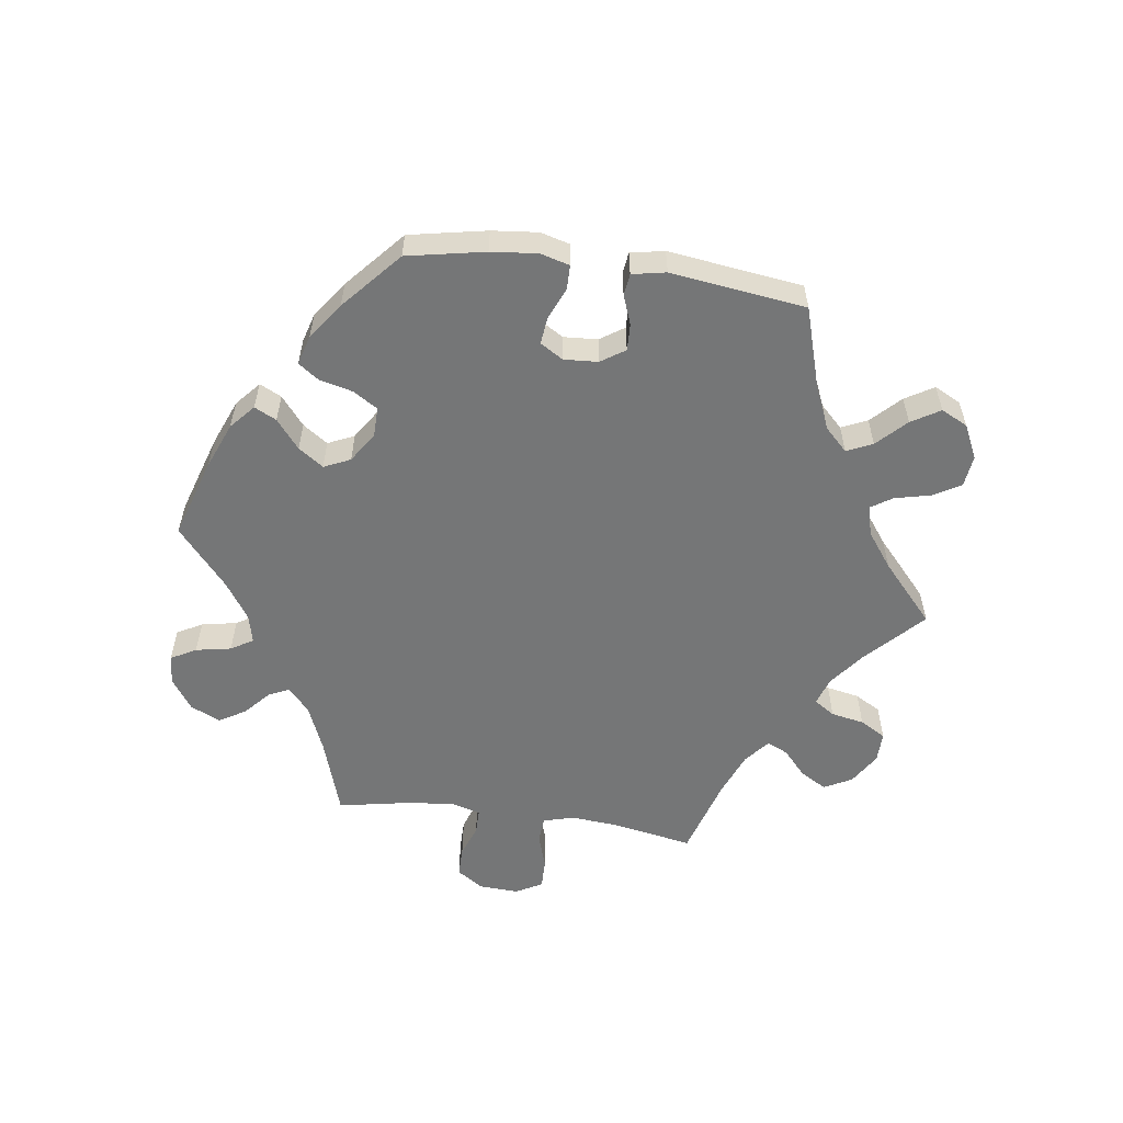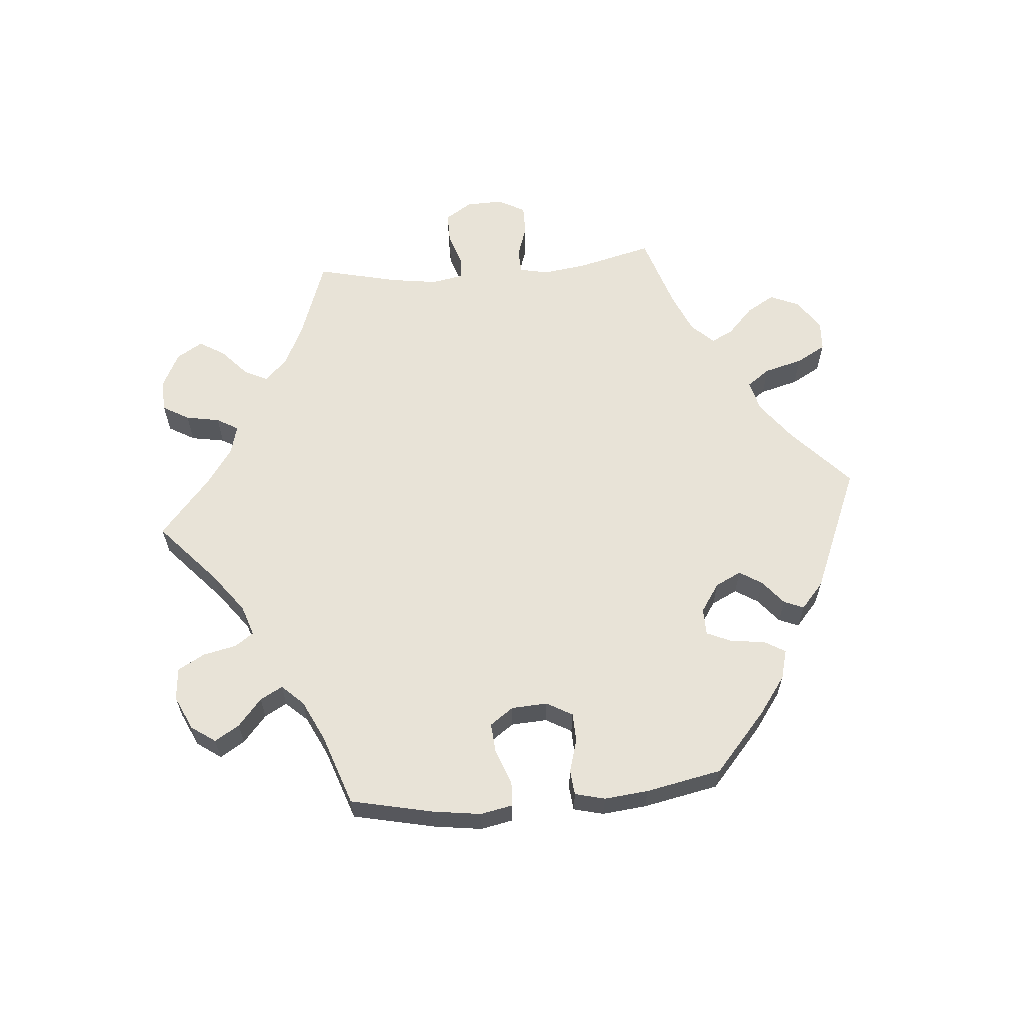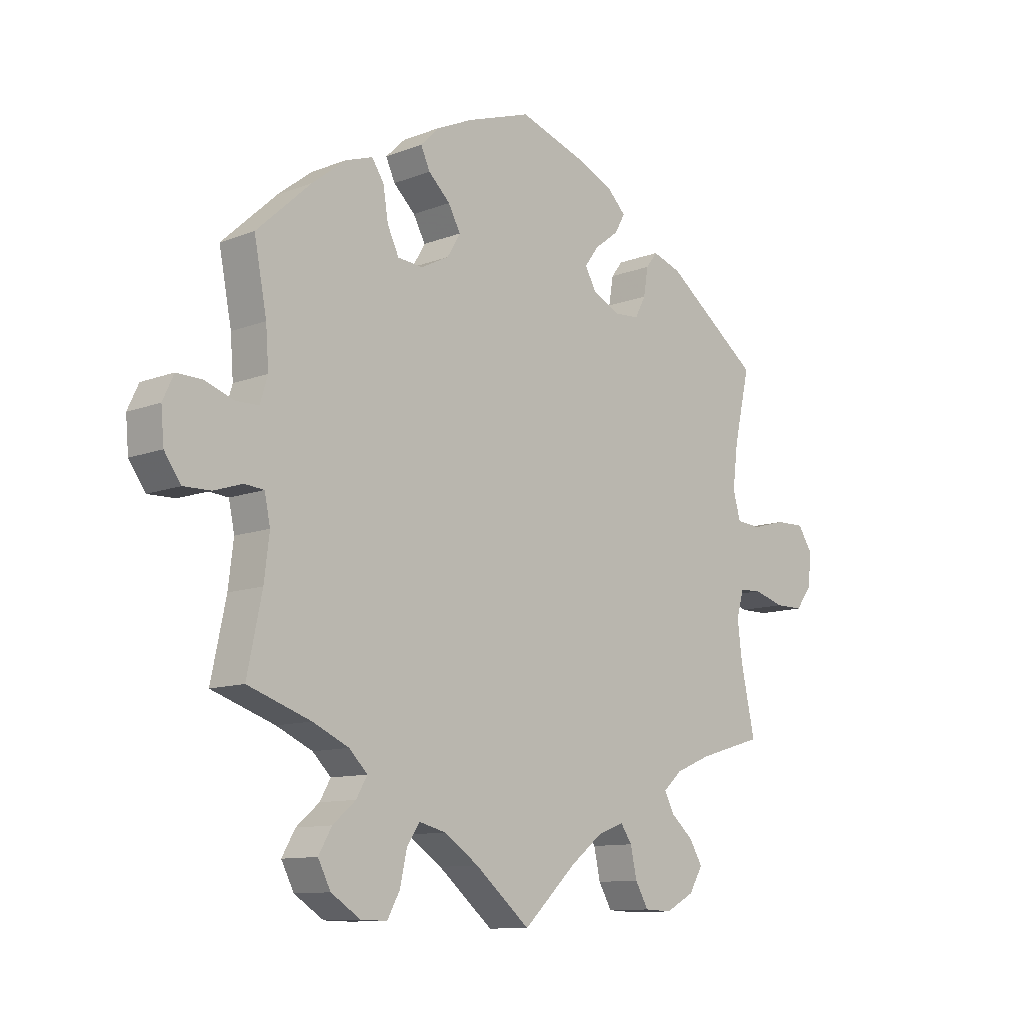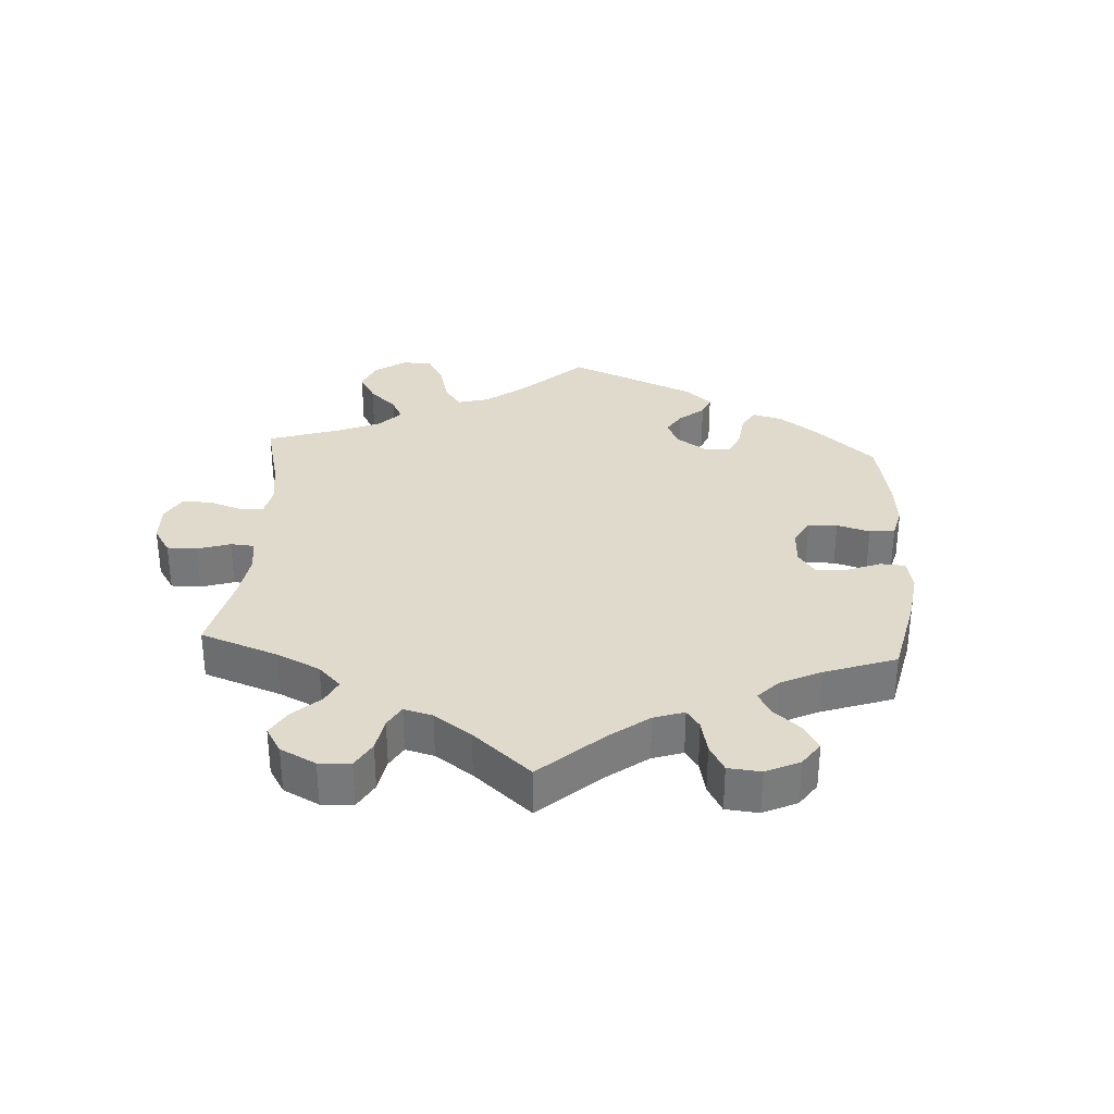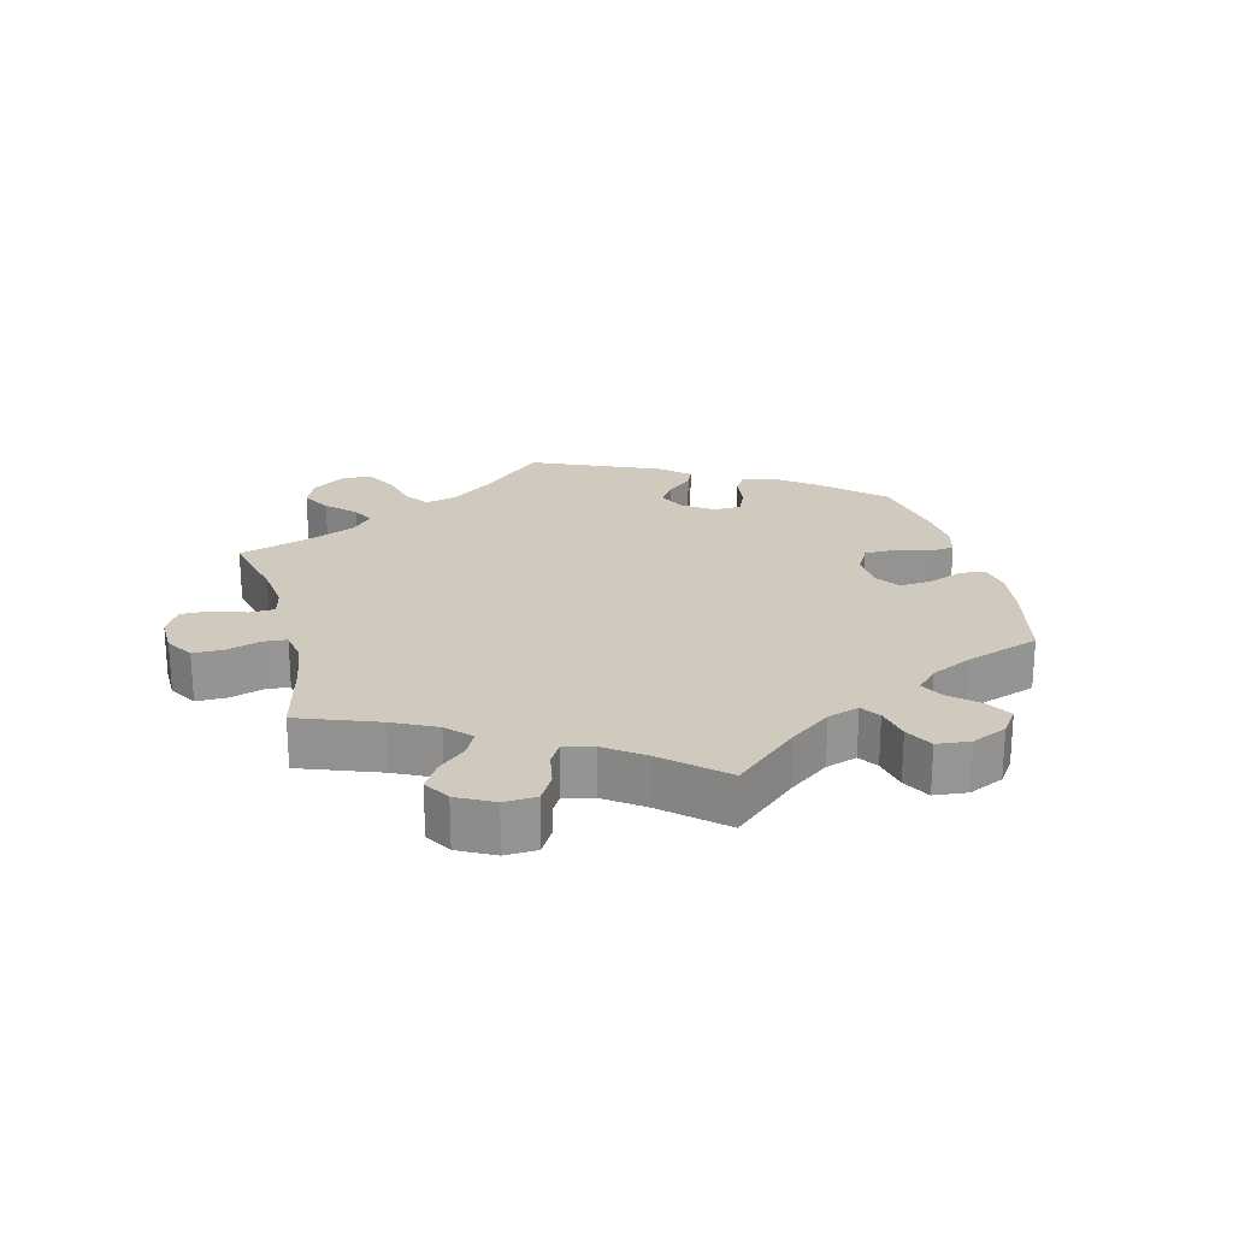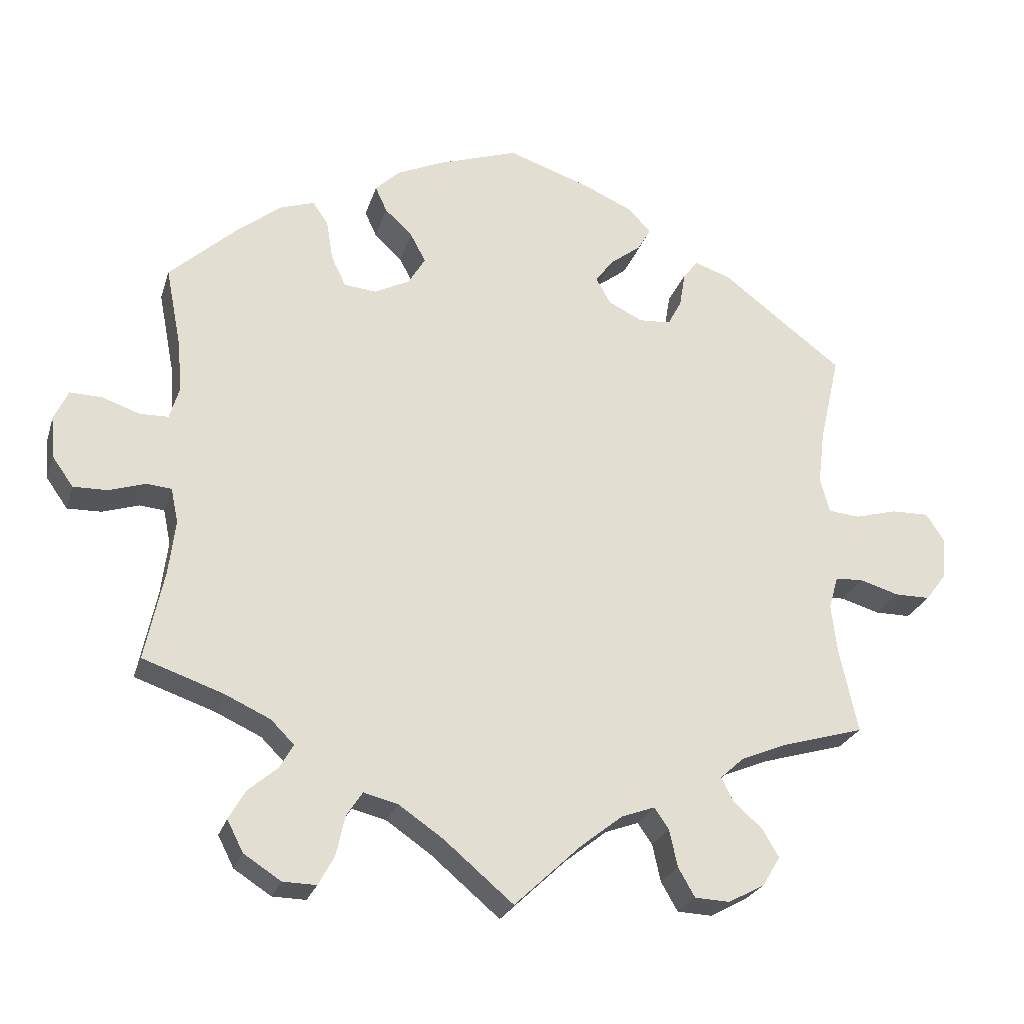
<metadata>
{"format":"obj","ext":"obj","renderer":"f3d","projection":"perspective","resolution":1024,"background":"white","views":[{"elev":-56.7,"azim":21.9,"up":"+Y"},{"elev":61.9,"azim":-35.0,"up":"+Y"},{"elev":-10.8,"azim":-46.1,"up":"+Z"},{"elev":32.5,"azim":-116.5,"up":"+Y"},{"elev":22.9,"azim":-134.0,"up":"+Y"},{"elev":-25.2,"azim":-15.7,"up":"+Z"}]}
</metadata>
<code>
v -0.096 0.07 -0.497
v -0.156 0.07 -0.456
v -0.203 0.07 -0.444
v -0.225 0.07 -0.477
v -0.237 0.07 -0.532
v -0.259 0.07 -0.572
v -0.305 0.07 -0.571
v -0.356 0.07 -0.538
v -0.378 0.07 -0.495
v -0.355 0.07 -0.455
v -0.315 0.07 -0.421
v -0.296 0.07 -0.388
v -0.328 0.07 -0.356
v -0.391 0.07 -0.327
v -0.501 0.07 -0.289
v -0.475 0.07 -0.165
v -0.466 0.07 -0.091
v -0.476 0.07 -0.043
v -0.51 0.07 -0.04
v -0.56 0.07 -0.056
v -0.607 0.07 -0.057
v -0.636 0.07 -0.016
v -0.641 0.07 0.041
v -0.622 0.07 0.082
v -0.578 0.07 0.081
v -0.526 0.07 0.063
v -0.487 0.07 0.064
v -0.474 0.07 0.107
v -0.479 0.07 0.175
v -0.501 0.07 0.289
v -0.406 0.07 0.376
v -0.347 0.07 0.422
v -0.3 0.07 0.438
v -0.279 0.07 0.407
v -0.27 0.07 0.351
v -0.25 0.07 0.309
v -0.206 0.07 0.305
v -0.157 0.07 0.33
v -0.134 0.07 0.369
v -0.155 0.07 0.408
v -0.193 0.07 0.444
v -0.209 0.07 0.479
v -0.175 0.07 0.512
v -0.113 0.07 0.54
v -0.001 0.07 0.578
v 0.114 0.07 0.539
v 0.179 0.07 0.51
v 0.212 0.07 0.477
v 0.194 0.07 0.445
v 0.151 0.07 0.412
v 0.127 0.07 0.379
v 0.147 0.07 0.343
v 0.194 0.07 0.32
v 0.238 0.07 0.323
v 0.257 0.07 0.359
v 0.265 0.07 0.407
v 0.285 0.07 0.433
v 0.335 0.07 0.416
v 0.501 0.07 0.29
v 0.473 0.07 0.167
v 0.464 0.07 0.093
v 0.477 0.07 0.046
v 0.52 0.07 0.042
v 0.579 0.07 0.058
v 0.63 0.07 0.059
v 0.655 0.07 0.021
v 0.651 0.07 -0.036
v 0.622 0.07 -0.075
v 0.573 0.07 -0.075
v 0.519 0.07 -0.059
v 0.481 0.07 -0.061
v 0.468 0.07 -0.106
v 0.476 0.07 -0.173
v 0.501 0.07 -0.289
v 0.388 0.07 -0.322
v 0.325 0.07 -0.348
v 0.292 0.07 -0.378
v 0.309 0.07 -0.411
v 0.348 0.07 -0.445
v 0.371 0.07 -0.484
v 0.347 0.07 -0.524
v 0.297 0.07 -0.551
v 0.249 0.07 -0.549
v 0.226 0.07 -0.509
v 0.215 0.07 -0.458
v 0.195 0.07 -0.429
v 0.149 0.07 -0.446
v 0.092 0.07 -0.491
v 0 0.07 -0.578
v -0.096 0 -0.497
v -0.156 0 -0.456
v -0.203 0 -0.444
v -0.225 0 -0.477
v -0.237 0 -0.532
v -0.259 0 -0.572
v -0.305 0 -0.571
v -0.356 0 -0.538
v -0.378 0 -0.495
v -0.355 0 -0.455
v -0.315 0 -0.421
v -0.296 0 -0.388
v -0.328 0 -0.356
v -0.391 0 -0.327
v -0.501 0 -0.289
v -0.475 0 -0.165
v -0.466 0 -0.091
v -0.476 0 -0.043
v -0.51 0 -0.04
v -0.56 0 -0.056
v -0.607 0 -0.057
v -0.636 0 -0.016
v -0.641 0 0.041
v -0.622 0 0.082
v -0.578 0 0.081
v -0.526 0 0.063
v -0.487 0 0.064
v -0.474 0 0.107
v -0.479 0 0.175
v -0.501 0 0.289
v -0.406 0 0.376
v -0.347 0 0.422
v -0.3 0 0.438
v -0.279 0 0.407
v -0.27 0 0.351
v -0.25 0 0.309
v -0.206 0 0.305
v -0.157 0 0.33
v -0.134 0 0.369
v -0.155 0 0.408
v -0.193 0 0.444
v -0.209 0 0.479
v -0.175 0 0.512
v -0.113 0 0.54
v -0.001 0 0.578
v 0.114 0 0.539
v 0.179 0 0.51
v 0.212 0 0.477
v 0.194 0 0.445
v 0.151 0 0.412
v 0.127 0 0.379
v 0.147 0 0.343
v 0.194 0 0.32
v 0.238 0 0.323
v 0.257 0 0.359
v 0.265 0 0.407
v 0.285 0 0.433
v 0.335 0 0.416
v 0.501 0 0.29
v 0.473 0 0.167
v 0.464 0 0.093
v 0.477 0 0.046
v 0.52 0 0.042
v 0.579 0 0.058
v 0.63 0 0.059
v 0.655 0 0.021
v 0.651 0 -0.036
v 0.622 0 -0.075
v 0.573 0 -0.075
v 0.519 0 -0.059
v 0.481 0 -0.061
v 0.468 0 -0.106
v 0.476 0 -0.173
v 0.501 0 -0.289
v 0.388 0 -0.322
v 0.325 0 -0.348
v 0.292 0 -0.378
v 0.309 0 -0.411
v 0.348 0 -0.445
v 0.371 0 -0.484
v 0.347 0 -0.524
v 0.297 0 -0.551
v 0.249 0 -0.549
v 0.226 0 -0.509
v 0.215 0 -0.458
v 0.195 0 -0.429
v 0.149 0 -0.446
v 0.092 0 -0.491
v 0 0 -0.578
f 88 89 1
f 87 88 1 2
f 86 87 2 3
f 82 83 84 85
f 82 85 86
f 81 82 86
f 78 79 80 81
f 77 78 81 86
f 76 77 86 3
f 73 74 75
f 72 73 75 76
f 71 72 76 3
f 67 68 69 70
f 67 70 71
f 66 67 71
f 63 64 65 66
f 62 63 66 71
f 61 62 71 3
f 57 58 59 60
f 55 56 57 60
f 54 55 60 61
f 53 54 61 3
f 47 48 49 50
f 47 50 51
f 46 47 51
f 45 46 51
f 44 45 51 52
f 40 41 42 43
f 39 40 43 44
f 32 33 34 35
f 32 35 36
f 29 30 31 32
f 28 29 32 36
f 27 28 36 37
f 23 24 25 26
f 23 26 27
f 22 23 27
f 19 20 21 22
f 18 19 22 27
f 17 18 27 37
f 14 15 16
f 13 14 16 17
f 12 13 17 37
f 8 9 10 11
f 8 11 12
f 7 8 12
f 4 5 6 7
f 52 53 3 4
f 39 44 52 4
f 38 39 4 7
f 7 12 37 38
f 90 178 177
f 91 90 177 176
f 92 91 176 175
f 174 173 172 171
f 175 174 171
f 175 171 170
f 170 169 168 167
f 175 170 167 166
f 92 175 166 165
f 164 163 162
f 165 164 162 161
f 92 165 161 160
f 159 158 157 156
f 160 159 156
f 160 156 155
f 155 154 153 152
f 160 155 152 151
f 92 160 151 150
f 149 148 147 146
f 149 146 145 144
f 150 149 144 143
f 92 150 143 142
f 139 138 137 136
f 140 139 136
f 140 136 135
f 140 135 134
f 141 140 134 133
f 132 131 130 129
f 133 132 129 128
f 124 123 122 121
f 125 124 121
f 121 120 119 118
f 125 121 118 117
f 126 125 117 116
f 115 114 113 112
f 116 115 112
f 116 112 111
f 111 110 109 108
f 116 111 108 107
f 126 116 107 106
f 105 104 103
f 106 105 103 102
f 126 106 102 101
f 100 99 98 97
f 101 100 97
f 101 97 96
f 96 95 94 93
f 93 92 142 141
f 93 141 133 128
f 96 93 128 127
f 127 126 101 96
f 1 90 91 2
f 2 91 92 3
f 3 92 93 4
f 4 93 94 5
f 5 94 95 6
f 6 95 96 7
f 7 96 97 8
f 8 97 98 9
f 9 98 99 10
f 10 99 100 11
f 11 100 101 12
f 12 101 102 13
f 13 102 103 14
f 14 103 104 15
f 15 104 105 16
f 16 105 106 17
f 17 106 107 18
f 18 107 108 19
f 19 108 109 20
f 20 109 110 21
f 21 110 111 22
f 22 111 112 23
f 23 112 113 24
f 24 113 114 25
f 25 114 115 26
f 26 115 116 27
f 27 116 117 28
f 28 117 118 29
f 29 118 119 30
f 30 119 120 31
f 31 120 121 32
f 32 121 122 33
f 33 122 123 34
f 34 123 124 35
f 35 124 125 36
f 36 125 126 37
f 37 126 127 38
f 38 127 128 39
f 39 128 129 40
f 40 129 130 41
f 41 130 131 42
f 42 131 132 43
f 43 132 133 44
f 44 133 134 45
f 45 134 135 46
f 46 135 136 47
f 47 136 137 48
f 48 137 138 49
f 49 138 139 50
f 50 139 140 51
f 51 140 141 52
f 52 141 142 53
f 53 142 143 54
f 54 143 144 55
f 55 144 145 56
f 56 145 146 57
f 57 146 147 58
f 58 147 148 59
f 59 148 149 60
f 60 149 150 61
f 61 150 151 62
f 62 151 152 63
f 63 152 153 64
f 64 153 154 65
f 65 154 155 66
f 66 155 156 67
f 67 156 157 68
f 68 157 158 69
f 69 158 159 70
f 70 159 160 71
f 71 160 161 72
f 72 161 162 73
f 73 162 163 74
f 74 163 164 75
f 75 164 165 76
f 76 165 166 77
f 77 166 167 78
f 78 167 168 79
f 79 168 169 80
f 80 169 170 81
f 81 170 171 82
f 82 171 172 83
f 83 172 173 84
f 84 173 174 85
f 85 174 175 86
f 86 175 176 87
f 87 176 177 88
f 88 177 178 89
f 89 178 90 1

</code>
